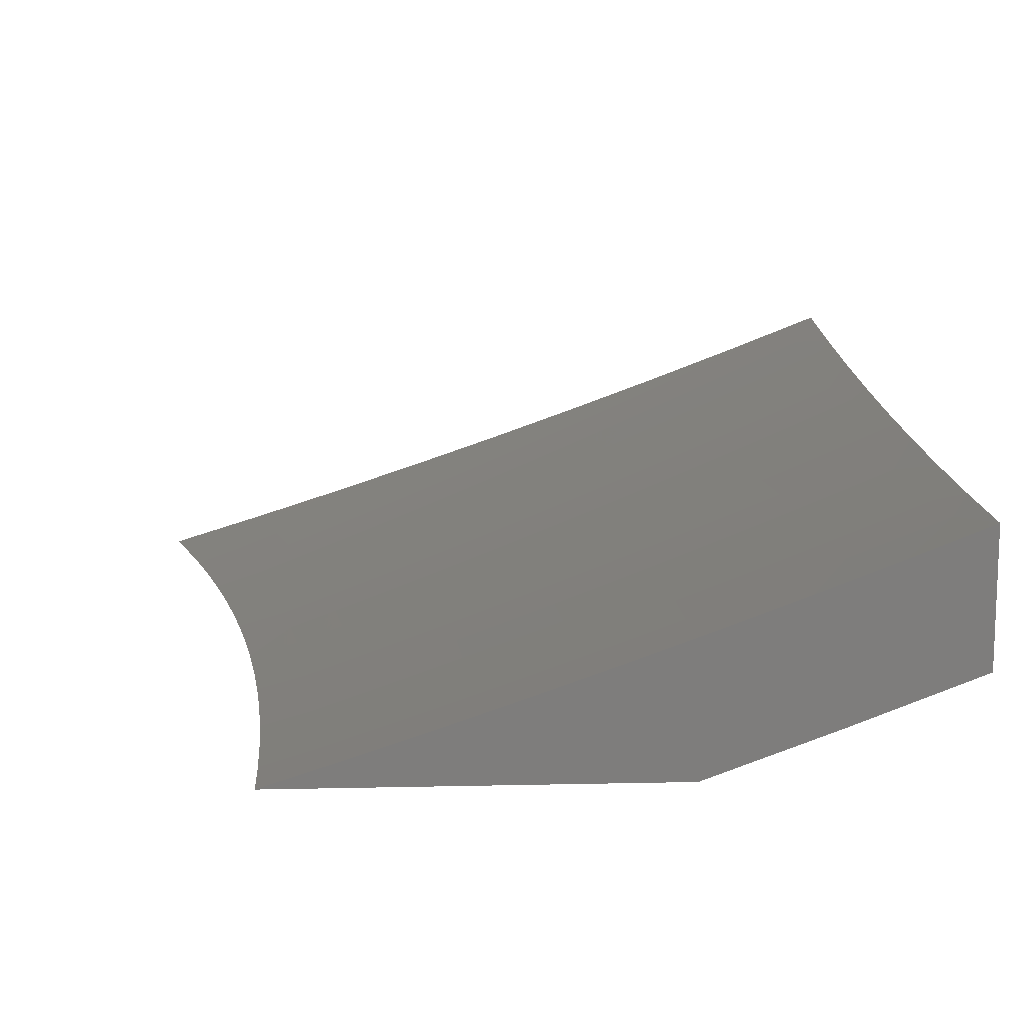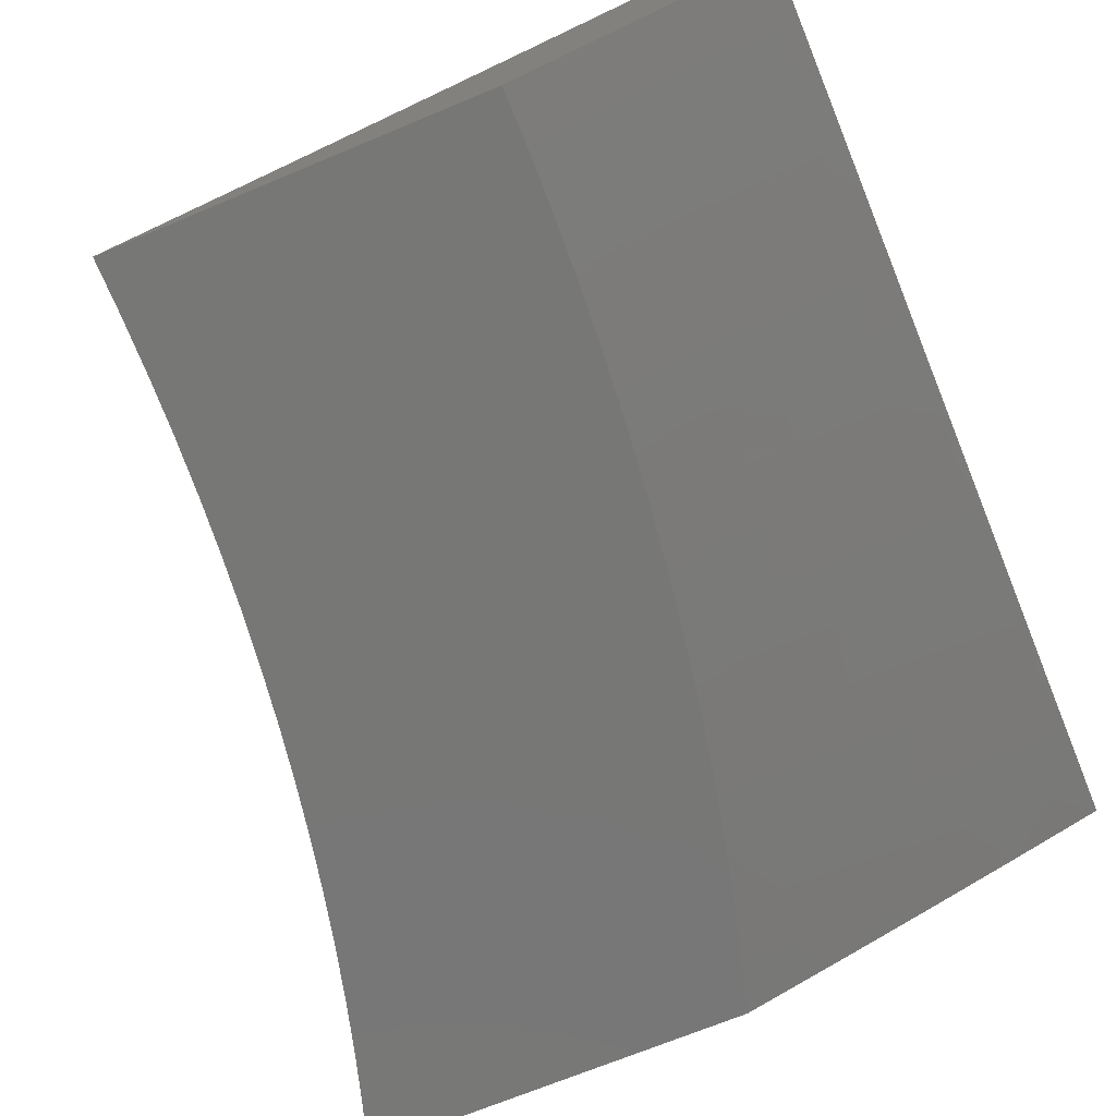
<metadata>
{"format":"stl","ext":"stl","renderer":"f3d","projection":"perspective","resolution":1024,"background":"white","views":[{"elev":12.9,"azim":177.1,"up":"+Z"},{"elev":-69.8,"azim":-157.4,"up":"+Z"}]}
</metadata>
<code>
# stl→obj: 347 verts, 690 faces
v -3.914 -4.753e-16 -10.78
v -4 -4.789e-16 -10.75
v -3.974 -0.07264 -10.76
v -4 -0.1252 -10.75
v -3.972 -0.1458 -10.76
v -4 -0.2504 -10.75
v -3.968 -0.2195 -10.76
v -3.963 -0.2936 -10.76
v -3.912 -0.2898 -10.78
v -3.905 -0.3634 -10.78
v -3.854 -0.3586 -10.8
v -3.846 -0.4316 -10.8
v -3.795 -0.4258 -10.82
v -3.785 -0.4981 -10.82
v -3.734 -0.4914 -10.84
v -3.724 -0.563 -10.84
v -3.673 -0.5553 -10.86
v -3.661 -0.6262 -10.86
v -3.61 -0.6175 -10.88
v -3.596 -0.6876 -10.88
v -3.546 -0.6779 -10.9
v -3.531 -0.7472 -10.9
v -3.48 -0.7364 -10.91
v -3.464 -0.8048 -10.91
v -3.414 -0.7931 -10.93
v -3.397 -0.8606 -10.93
v -3.347 -0.8479 -10.95
v -3.328 -0.9143 -10.95
v -3.278 -0.9006 -10.97
v -3.259 -0.9661 -10.97
v -3.209 -0.9513 -10.98
v -3.248 -1 -10.97
v -3.139 -1 -11
v -4 -0.3756 -10.74
v -3.956 -0.3681 -10.76
v -3.897 -0.4373 -10.78
v -3.837 -0.5049 -10.8
v -3.775 -0.5708 -10.82
v -3.712 -0.6349 -10.84
v -3.647 -0.6973 -10.86
v -3.582 -0.7579 -10.88
v -3.515 -0.8165 -10.9
v -3.447 -0.8733 -10.91
v -3.378 -0.928 -10.93
v -3.309 -0.9808 -10.95
v -4 -0.5007 -10.74
v -4 -0.4488 -10.74
v -3.948 -0.4431 -10.76
v -4 -0.6257 -10.73
v -3.99 -0.525 -10.74
v -3.939 -0.5183 -10.76
v -3.888 -0.5116 -10.78
v -4 -0.7506 -10.72
v -3.966 -0.6784 -10.74
v -3.979 -0.6016 -10.74
v -3.928 -0.5939 -10.76
v -3.877 -0.5862 -10.78
v -3.826 -0.5785 -10.8
v -4 -0.8753 -10.71
v -3.985 -0.8432 -10.72
v -3.951 -0.7554 -10.74
v -3.9 -0.7457 -10.76
v -3.915 -0.6697 -10.76
v -3.85 -0.7361 -10.78
v -3.864 -0.661 -10.78
v -3.799 -0.7264 -10.8
v -3.813 -0.6523 -10.8
v -3.749 -0.7167 -10.82
v -3.762 -0.6436 -10.82
v -3.698 -0.707 -10.84
v -3.967 -0.9215 -10.72
v -4 -1 -10.7
v -3.897 -0.9875 -10.74
v -3.894 -1 -10.74
v -3.847 -0.9749 -10.76
v -3.787 -1 -10.78
v -3.797 -0.9622 -10.78
v -3.747 -0.9495 -10.8
v -3.817 -0.8866 -10.78
v -3.766 -0.875 -10.8
v -3.834 -0.8113 -10.78
v -3.784 -0.8006 -10.8
v -3.68 -1 -10.82
v -3.697 -0.9369 -10.82
v -3.716 -0.8633 -10.82
v -3.733 -0.7899 -10.82
v -3.573 -1 -10.86
v -3.627 -0.9965 -10.84
v -3.647 -0.9242 -10.84
v -3.465 -1 -10.9
v -3.528 -0.9691 -10.88
v -3.578 -0.9828 -10.86
v -3.357 -1 -10.93
v -3.428 -0.9417 -10.91
v -3.478 -0.9554 -10.9
v -3.547 -0.8988 -10.88
v -3.597 -0.9115 -10.86
v -3.616 -0.8399 -10.86
v -3.666 -0.8516 -10.84
v -3.683 -0.7793 -10.84
v -3.358 -0.9955 -10.93
v -3.159 -0.9396 -11
v -3.177 -0.8787 -11
v -3.229 -0.8869 -10.98
v -3.194 -0.8175 -11
v -3.246 -0.8224 -10.98
v -3.21 -0.756 -11
v -3.263 -0.758 -10.98
v -3.224 -0.6941 -11
v -3.278 -0.6936 -10.98
v -3.238 -0.6319 -11
v -3.291 -0.6293 -10.98
v -3.25 -0.5694 -11
v -3.303 -0.5651 -10.98
v -3.261 -0.5067 -11
v -3.314 -0.5011 -10.98
v -3.27 -0.4436 -11
v -3.324 -0.4374 -10.98
v -3.279 -0.3805 -11
v -3.332 -0.3739 -10.98
v -3.286 -0.3173 -11
v -3.338 -0.3106 -10.98
v -3.291 -0.2539 -11
v -3.344 -0.2477 -10.98
v -3.296 -0.1905 -11
v -3.348 -0.1852 -10.98
v -3.299 -0.127 -11
v -3.351 -0.123 -10.98
v -3.301 -0.06352 -11
v -3.353 -0.0613 -10.98
v -3.302 -3.953e-16 -11
v -3.39 -3.989e-16 -10.97
v -3.478 -4.083e-16 -10.94
v -3.457 -0.06319 -10.95
v -3.405 -0.06225 -10.97
v -3.509 -0.06414 -10.93
v -3.565 -4.217e-16 -10.91
v -3.56 -0.06509 -10.91
v -3.612 -0.06603 -10.9
v -3.558 -0.1306 -10.91
v -3.61 -0.1325 -10.9
v -3.555 -0.1966 -10.91
v -3.607 -0.1995 -10.9
v -3.551 -0.2631 -10.91
v -3.602 -0.2669 -10.9
v -3.545 -0.3298 -10.91
v -3.596 -0.3346 -10.9
v -3.538 -0.397 -10.91
v -3.589 -0.4027 -10.9
v -3.529 -0.4644 -10.91
v -3.58 -0.4712 -10.9
v -3.519 -0.5321 -10.91
v -3.57 -0.5399 -10.9
v -3.508 -0.6 -10.91
v -3.559 -0.6088 -10.9
v -3.495 -0.6682 -10.91
v -3.653 -4.371e-16 -10.88
v -3.664 -0.06698 -10.88
v -3.662 -0.1344 -10.88
v -3.659 -0.2024 -10.88
v -3.654 -0.2707 -10.88
v -3.648 -0.3394 -10.88
v -3.641 -0.4085 -10.88
v -3.632 -0.4779 -10.88
v -3.621 -0.5476 -10.88
v -3.716 -0.06793 -10.86
v -3.74 -4.524e-16 -10.85
v -3.767 -0.06887 -10.84
v -3.827 -4.658e-16 -10.82
v -3.819 -0.06982 -10.82
v -3.871 -0.07076 -10.8
v -3.817 -0.1401 -10.82
v -3.868 -0.142 -10.8
v -3.813 -0.2109 -10.82
v -3.865 -0.2138 -10.8
v -3.809 -0.2822 -10.82
v -3.86 -0.286 -10.8
v -3.802 -0.3538 -10.82
v -3.922 -0.0717 -10.78
v -3.92 -0.1439 -10.78
v -3.917 -0.2166 -10.78
v -3.765 -0.1382 -10.84
v -3.762 -0.2081 -10.84
v -3.757 -0.2783 -10.84
v -3.751 -0.349 -10.84
v -3.743 -0.42 -10.84
v -3.714 -0.1363 -10.86
v -3.71 -0.2052 -10.86
v -3.706 -0.2745 -10.86
v -3.7 -0.3442 -10.86
v -3.692 -0.4143 -10.86
v -3.683 -0.4847 -10.86
v -3.507 -0.1287 -10.93
v -3.504 -0.1938 -10.93
v -3.499 -0.2592 -10.93
v -3.493 -0.325 -10.93
v -3.486 -0.3912 -10.93
v -3.478 -0.4577 -10.93
v -3.468 -0.5244 -10.93
v -3.457 -0.5913 -10.93
v -3.444 -0.6585 -10.93
v -3.43 -0.7257 -10.93
v -3.455 -0.1268 -10.95
v -3.452 -0.1909 -10.95
v -3.447 -0.2554 -10.95
v -3.442 -0.3202 -10.95
v -3.435 -0.3854 -10.95
v -3.426 -0.4509 -10.95
v -3.417 -0.5166 -10.95
v -3.406 -0.5826 -10.95
v -3.393 -0.6487 -10.95
v -3.379 -0.715 -10.95
v -3.364 -0.7814 -10.95
v -3.403 -0.1249 -10.97
v -3.4 -0.1881 -10.97
v -3.396 -0.2516 -10.97
v -3.39 -0.3154 -10.97
v -3.383 -0.3796 -10.97
v -3.375 -0.4441 -10.97
v -3.365 -0.5089 -10.97
v -3.354 -0.5738 -10.97
v -3.342 -0.639 -10.97
v -3.328 -0.7043 -10.97
v -3.313 -0.7697 -10.97
v -3.297 -0.8352 -10.97
v -3.884 -0.8219 -10.76
v -3.935 -0.8326 -10.74
v -3.867 -0.8983 -10.76
v -3.917 -0.9099 -10.74
v -3.632 -0.7686 -10.86
v -3.565 -0.8282 -10.88
v -3.497 -0.8861 -10.9
v -3.895 -1 -10.89
v -4 -1 -10.84
v -3.959 -0.9564 -10.86
v -4 -0.8753 -10.86
v -3.976 -0.8867 -10.86
v -3.991 -0.8172 -10.86
v -3.942 -0.807 -10.89
v -4 -0.7505 -10.87
v -3.956 -0.7384 -10.89
v -3.968 -0.67 -10.89
v -3.918 -0.6615 -10.9
v -3.93 -0.5941 -10.9
v -3.879 -0.5865 -10.92
v -3.889 -0.5202 -10.92
v -3.839 -0.5134 -10.94
v -3.847 -0.4482 -10.94
v -3.797 -0.4423 -10.96
v -3.804 -0.3781 -10.96
v -3.753 -0.3731 -10.98
v -3.759 -0.3101 -10.98
v -3.708 -0.3162 -11
v -3.713 -0.2531 -11
v -3.764 -0.2473 -10.98
v -3.717 -0.1898 -11
v -3.768 -0.185 -10.98
v -3.719 -0.1266 -11
v -3.771 -0.1229 -10.98
v -3.721 -0.0633 -11
v -3.772 -0.06126 -10.98
v -3.722 -4.457e-16 -11
v -3.861 -4.624e-16 -10.95
v -3.823 -0.06209 -10.96
v -3.874 -0.06292 -10.94
v -3.872 -0.1262 -10.94
v -3.923 -0.1279 -10.92
v -3.921 -0.1924 -10.92
v -3.971 -0.1949 -10.9
v -3.967 -0.2607 -10.9
v -4 -0.2504 -10.89
v -3.962 -0.3268 -10.9
v -4 -0.3756 -10.89
v -3.956 -0.3932 -10.9
v -3.999 -0.4658 -10.89
v -3.948 -0.4599 -10.9
v -4 -0.5007 -10.88
v -3.94 -0.5269 -10.9
v -3.99 -0.5336 -10.89
v -3.98 -0.6017 -10.89
v -4 -0.6256 -10.88
v -4 -0.1252 -10.89
v -3.974 -0.1296 -10.9
v -3.925 -0.06374 -10.92
v -3.976 -0.06457 -10.9
v -4 -4.79e-16 -10.9
v -3.701 -0.3793 -11
v -3.746 -0.4364 -10.98
v -3.788 -0.5067 -10.96
v -3.829 -0.5789 -10.94
v -3.868 -0.653 -10.92
v -3.906 -0.7291 -10.9
v -3.694 -0.4423 -11
v -3.738 -0.4999 -10.98
v -3.779 -0.5713 -10.96
v -3.818 -0.6446 -10.94
v -3.856 -0.7198 -10.92
v -3.892 -0.7968 -10.9
v -3.926 -0.8757 -10.89
v -3.686 -0.5052 -11
v -3.728 -0.5637 -10.98
v -3.768 -0.6361 -10.96
v -3.806 -0.7104 -10.94
v -3.842 -0.7866 -10.92
v -3.877 -0.8646 -10.9
v -3.91 -0.9445 -10.89
v -3.676 -0.5679 -11
v -3.718 -0.6276 -10.98
v -3.756 -0.7011 -10.96
v -3.792 -0.7764 -10.94
v -3.827 -0.8536 -10.92
v -3.86 -0.9325 -10.9
v -3.665 -0.6304 -11
v -3.706 -0.6917 -10.98
v -3.743 -0.7662 -10.96
v -3.778 -0.8425 -10.94
v -3.811 -0.9206 -10.92
v -3.793 -0.9877 -10.92
v -3.79 -1 -10.92
v -3.744 -0.9749 -10.94
v -3.684 -1 -10.96
v -3.695 -0.9621 -10.96
v -3.646 -0.9492 -10.98
v -3.663 -0.8848 -10.98
v -3.612 -0.8779 -11
v -3.627 -0.8164 -11
v -3.678 -0.8204 -10.98
v -3.641 -0.7547 -11
v -3.693 -0.756 -10.98
v -3.654 -0.6927 -11
v -3.596 -0.9391 -11
v -3.578 -1 -11
v -3.712 -0.8967 -10.96
v -3.762 -0.9087 -10.94
v -3.728 -0.8314 -10.96
v -3.898 -0.454 -10.92
v -3.855 -0.3831 -10.94
v -3.81 -0.3142 -10.96
v -3.905 -0.3882 -10.92
v -3.861 -0.3184 -10.94
v -3.815 -0.2507 -10.96
v -3.912 -0.3226 -10.92
v -3.917 -0.2574 -10.92
v -3.866 -0.254 -10.94
v -3.819 -0.1875 -10.96
v -3.87 -0.19 -10.94
v -3.822 -0.1246 -10.96
f 1 2 3
f 3 2 4
f 3 4 5
f 5 4 6
f 5 6 7
f 7 6 8
f 7 8 9
f 9 8 10
f 9 10 11
f 11 10 12
f 11 12 13
f 13 12 14
f 13 14 15
f 15 14 16
f 15 16 17
f 17 16 18
f 17 18 19
f 19 18 20
f 19 20 21
f 21 20 22
f 21 22 23
f 23 22 24
f 23 24 25
f 25 24 26
f 25 26 27
f 27 26 28
f 27 28 29
f 29 28 30
f 29 30 31
f 31 30 32
f 31 32 33
f 6 34 8
f 8 34 35
f 8 35 10
f 10 35 36
f 10 36 12
f 12 36 37
f 12 37 14
f 14 37 38
f 14 38 16
f 16 38 39
f 16 39 18
f 18 39 40
f 18 40 20
f 20 40 41
f 20 41 22
f 22 41 42
f 22 42 24
f 24 42 43
f 24 43 26
f 26 43 44
f 26 44 28
f 28 44 45
f 28 45 30
f 30 45 32
f 46 47 34
f 34 47 48
f 34 48 35
f 35 48 36
f 49 50 46
f 46 50 51
f 46 51 48
f 48 51 52
f 48 52 36
f 36 52 37
f 53 54 49
f 49 54 55
f 49 55 50
f 50 55 56
f 50 56 51
f 51 56 57
f 51 57 52
f 52 57 58
f 52 58 37
f 37 58 38
f 59 60 53
f 53 60 61
f 53 61 54
f 54 61 62
f 54 62 63
f 63 62 64
f 63 64 65
f 65 64 66
f 65 66 67
f 67 66 68
f 67 68 69
f 69 68 70
f 69 70 39
f 39 70 40
f 60 59 71
f 71 59 72
f 71 72 73
f 73 72 74
f 73 74 75
f 75 74 76
f 75 76 77
f 77 76 78
f 77 78 79
f 79 78 80
f 79 80 81
f 81 80 82
f 81 82 64
f 64 82 66
f 76 83 78
f 78 83 84
f 78 84 80
f 80 84 85
f 80 85 82
f 82 85 86
f 82 86 66
f 66 86 68
f 87 88 83
f 83 88 89
f 83 89 84
f 84 89 85
f 90 91 87
f 87 91 92
f 87 92 88
f 88 92 89
f 93 94 90
f 90 94 95
f 90 95 91
f 91 95 96
f 91 96 97
f 97 96 98
f 97 98 99
f 99 98 100
f 99 100 86
f 86 100 68
f 32 45 93
f 93 45 101
f 93 101 44
f 44 101 45
f 33 102 31
f 31 102 103
f 31 103 104
f 104 103 105
f 104 105 106
f 106 105 107
f 106 107 108
f 108 107 109
f 108 109 110
f 110 109 111
f 110 111 112
f 112 111 113
f 112 113 114
f 114 113 115
f 114 115 116
f 116 115 117
f 116 117 118
f 118 117 119
f 118 119 120
f 120 119 121
f 120 121 122
f 122 121 123
f 122 123 124
f 124 123 125
f 124 125 126
f 126 125 127
f 126 127 128
f 128 127 129
f 128 129 130
f 130 129 131
f 130 131 132
f 133 134 132
f 132 134 135
f 132 135 130
f 130 135 128
f 134 133 136
f 136 133 137
f 136 137 138
f 138 137 139
f 138 139 140
f 140 139 141
f 140 141 142
f 142 141 143
f 142 143 144
f 144 143 145
f 144 145 146
f 146 145 147
f 146 147 148
f 148 147 149
f 148 149 150
f 150 149 151
f 150 151 152
f 152 151 153
f 152 153 154
f 154 153 155
f 154 155 156
f 156 155 21
f 156 21 23
f 137 157 139
f 139 157 158
f 139 158 141
f 141 158 159
f 141 159 143
f 143 159 160
f 143 160 145
f 145 160 161
f 145 161 147
f 147 161 162
f 147 162 149
f 149 162 163
f 149 163 151
f 151 163 164
f 151 164 153
f 153 164 165
f 153 165 155
f 155 165 19
f 155 19 21
f 158 157 166
f 166 157 167
f 166 167 168
f 168 167 169
f 168 169 170
f 170 169 171
f 170 171 172
f 172 171 173
f 172 173 174
f 174 173 175
f 174 175 176
f 176 175 177
f 176 177 178
f 178 177 11
f 178 11 13
f 169 1 171
f 171 1 179
f 171 179 173
f 173 179 180
f 173 180 175
f 175 180 181
f 175 181 177
f 177 181 9
f 177 9 11
f 179 1 3
f 180 179 3
f 168 170 182
f 182 170 172
f 182 172 183
f 183 172 174
f 183 174 184
f 184 174 176
f 184 176 185
f 185 176 178
f 185 178 186
f 186 178 13
f 186 13 15
f 159 158 166
f 166 168 187
f 187 168 182
f 187 182 188
f 188 182 183
f 188 183 189
f 189 183 184
f 189 184 190
f 190 184 185
f 190 185 191
f 191 185 186
f 191 186 192
f 192 186 15
f 192 15 17
f 136 138 193
f 193 138 140
f 193 140 194
f 194 140 142
f 194 142 195
f 195 142 144
f 195 144 196
f 196 144 146
f 196 146 197
f 197 146 148
f 197 148 198
f 198 148 150
f 198 150 199
f 199 150 152
f 199 152 200
f 200 152 154
f 200 154 201
f 201 154 156
f 201 156 202
f 202 156 23
f 202 23 25
f 134 136 203
f 203 136 193
f 203 193 204
f 204 193 194
f 204 194 205
f 205 194 195
f 205 195 206
f 206 195 196
f 206 196 207
f 207 196 197
f 207 197 208
f 208 197 198
f 208 198 209
f 209 198 199
f 209 199 210
f 210 199 200
f 210 200 211
f 211 200 201
f 211 201 212
f 212 201 202
f 212 202 213
f 213 202 25
f 213 25 27
f 135 134 214
f 214 134 203
f 214 203 215
f 215 203 204
f 215 204 216
f 216 204 205
f 216 205 217
f 217 205 206
f 217 206 218
f 218 206 207
f 218 207 219
f 219 207 208
f 219 208 220
f 220 208 209
f 220 209 221
f 221 209 210
f 221 210 222
f 222 210 211
f 222 211 223
f 223 211 212
f 223 212 224
f 224 212 213
f 224 213 225
f 225 213 27
f 225 27 29
f 181 180 5
f 5 180 3
f 160 159 187
f 187 159 166
f 160 187 188
f 126 128 214
f 214 128 135
f 126 214 215
f 7 9 181
f 160 188 161
f 161 188 189
f 161 189 162
f 162 189 190
f 162 190 163
f 163 190 191
f 163 191 164
f 164 191 192
f 164 192 165
f 165 192 17
f 165 17 19
f 126 215 124
f 124 215 216
f 124 216 122
f 122 216 217
f 122 217 120
f 120 217 218
f 120 218 118
f 118 218 219
f 118 219 116
f 116 219 220
f 116 220 114
f 114 220 221
f 114 221 112
f 112 221 222
f 112 222 110
f 110 222 223
f 110 223 108
f 108 223 224
f 108 224 106
f 106 224 225
f 106 225 104
f 104 225 29
f 104 29 31
f 5 7 181
f 46 48 47
f 56 55 63
f 63 55 54
f 57 56 65
f 65 56 63
f 58 57 67
f 67 57 65
f 38 58 69
f 69 58 67
f 69 39 38
f 81 64 62
f 62 61 226
f 226 61 227
f 226 227 228
f 228 227 229
f 228 229 75
f 75 229 73
f 68 100 70
f 70 100 230
f 70 230 40
f 40 230 41
f 71 229 60
f 60 229 227
f 60 227 61
f 229 71 73
f 228 79 226
f 226 79 81
f 226 81 62
f 75 77 228
f 228 77 79
f 86 85 99
f 99 85 89
f 99 89 97
f 97 89 92
f 97 92 91
f 230 100 98
f 41 230 231
f 231 230 98
f 231 98 96
f 41 231 42
f 42 231 232
f 42 232 43
f 43 232 94
f 43 94 44
f 44 94 93
f 232 231 96
f 94 232 95
f 95 232 96
f 233 234 235
f 235 234 236
f 235 236 237
f 237 236 238
f 237 238 239
f 239 238 240
f 239 240 241
f 241 240 242
f 241 242 243
f 243 242 244
f 243 244 245
f 245 244 246
f 245 246 247
f 247 246 248
f 247 248 249
f 249 248 250
f 249 250 251
f 251 250 252
f 251 252 253
f 253 252 254
f 254 252 255
f 254 255 256
f 256 255 257
f 256 257 258
f 258 257 259
f 258 259 260
f 260 259 261
f 260 261 262
f 262 261 263
f 263 261 264
f 263 264 265
f 265 264 266
f 265 266 267
f 267 266 268
f 267 268 269
f 269 268 270
f 269 270 271
f 271 270 272
f 271 272 273
f 273 272 274
f 273 274 275
f 275 274 276
f 275 276 277
f 277 276 278
f 277 278 279
f 279 278 280
f 279 280 281
f 281 280 242
f 281 242 240
f 236 240 238
f 281 277 279
f 277 273 275
f 271 282 269
f 269 282 283
f 269 283 267
f 267 283 284
f 267 284 265
f 265 284 263
f 283 282 285
f 285 282 286
f 285 286 284
f 284 286 263
f 253 287 251
f 251 287 288
f 251 288 249
f 249 288 289
f 249 289 247
f 247 289 290
f 247 290 245
f 245 290 291
f 245 291 243
f 243 291 292
f 243 292 241
f 241 292 239
f 287 293 288
f 288 293 294
f 288 294 289
f 289 294 295
f 289 295 290
f 290 295 296
f 290 296 291
f 291 296 297
f 291 297 292
f 292 297 298
f 292 298 239
f 239 298 299
f 239 299 237
f 237 299 235
f 293 300 294
f 294 300 301
f 294 301 295
f 295 301 302
f 295 302 296
f 296 302 303
f 296 303 297
f 297 303 304
f 297 304 298
f 298 304 305
f 298 305 299
f 299 305 306
f 299 306 235
f 235 306 233
f 300 307 301
f 301 307 308
f 301 308 302
f 302 308 309
f 302 309 303
f 303 309 310
f 303 310 304
f 304 310 311
f 304 311 305
f 305 311 312
f 305 312 306
f 306 312 233
f 307 313 308
f 308 313 314
f 308 314 309
f 309 314 315
f 309 315 310
f 310 315 316
f 310 316 311
f 311 316 317
f 311 317 312
f 312 317 318
f 312 318 233
f 233 318 319
f 319 318 320
f 319 320 321
f 321 320 322
f 321 322 323
f 323 322 324
f 323 324 325
f 325 324 326
f 326 324 327
f 326 327 328
f 328 327 329
f 328 329 330
f 330 329 314
f 330 314 313
f 325 331 323
f 323 331 332
f 323 332 321
f 322 320 333
f 333 320 334
f 333 334 335
f 335 334 316
f 335 316 315
f 320 318 334
f 334 318 317
f 334 317 316
f 327 324 333
f 333 324 322
f 327 333 335
f 327 335 329
f 329 335 315
f 329 315 314
f 242 280 244
f 244 280 278
f 244 278 246
f 246 278 336
f 246 336 248
f 248 336 337
f 248 337 250
f 250 337 338
f 250 338 252
f 252 338 255
f 278 276 336
f 336 276 339
f 336 339 337
f 337 339 340
f 337 340 338
f 338 340 341
f 338 341 255
f 255 341 257
f 339 276 274
f 339 274 342
f 342 274 272
f 342 272 343
f 343 272 270
f 343 270 268
f 339 342 340
f 340 342 344
f 340 344 341
f 341 344 345
f 341 345 257
f 257 345 259
f 344 342 343
f 344 343 346
f 346 343 268
f 346 268 266
f 344 346 345
f 345 346 347
f 345 347 259
f 259 347 261
f 347 346 266
f 264 261 347
f 347 266 264
f 285 284 283
f 233 76 234
f 234 76 74
f 234 74 72
f 76 233 83
f 83 233 319
f 83 319 87
f 87 319 321
f 87 321 90
f 90 321 332
f 90 332 93
f 93 332 32
f 32 332 33
f 331 109 332
f 332 109 107
f 332 107 105
f 109 331 111
f 111 331 325
f 111 325 326
f 111 326 113
f 113 326 328
f 113 328 115
f 115 328 330
f 115 330 117
f 117 330 313
f 117 313 307
f 117 307 119
f 119 307 300
f 119 300 121
f 121 300 293
f 121 293 287
f 121 287 123
f 123 287 253
f 123 253 125
f 125 253 254
f 125 254 127
f 127 254 256
f 127 256 258
f 127 258 129
f 129 258 260
f 129 260 131
f 131 260 262
f 105 103 332
f 332 103 102
f 332 102 33
f 286 282 2
f 2 282 4
f 4 282 271
f 4 271 6
f 6 271 273
f 6 273 277
f 6 277 34
f 34 277 281
f 34 281 46
f 46 281 240
f 46 240 49
f 49 240 236
f 49 236 234
f 72 59 234
f 234 59 53
f 234 53 49
f 263 137 262
f 262 137 133
f 262 133 132
f 286 167 263
f 263 167 157
f 263 157 137
f 2 1 286
f 286 1 169
f 286 169 167
f 132 131 262

</code>
